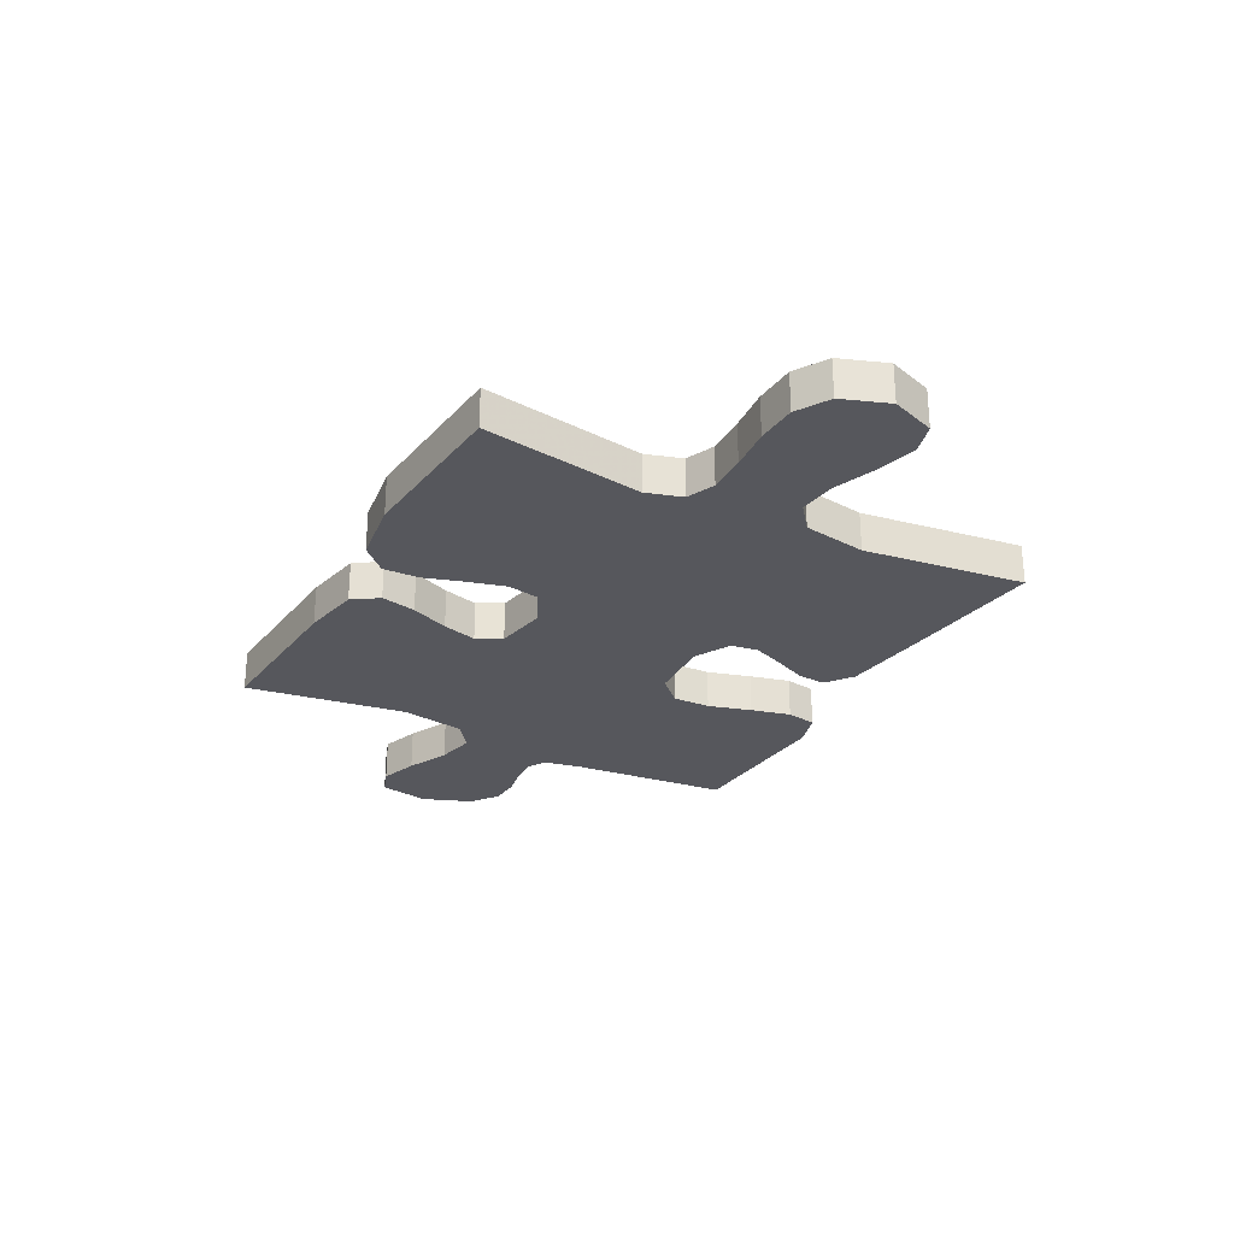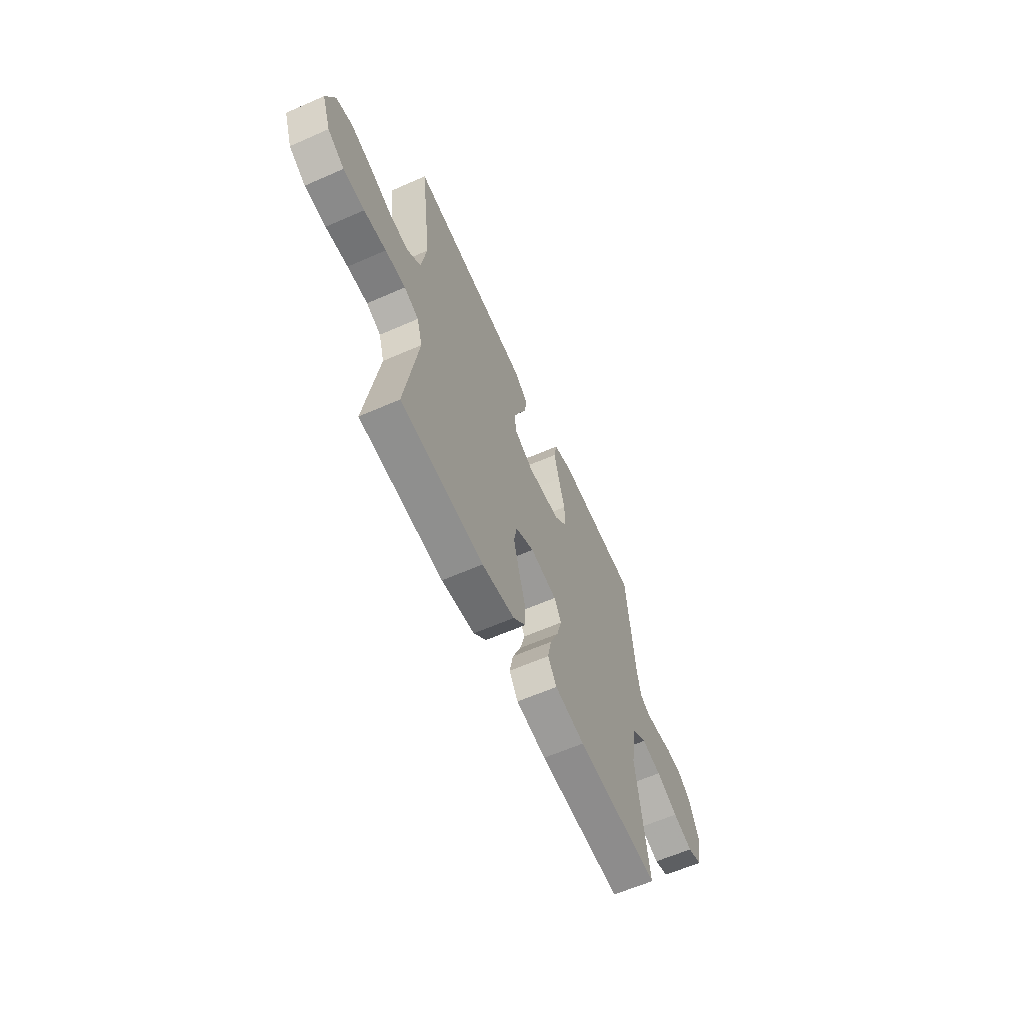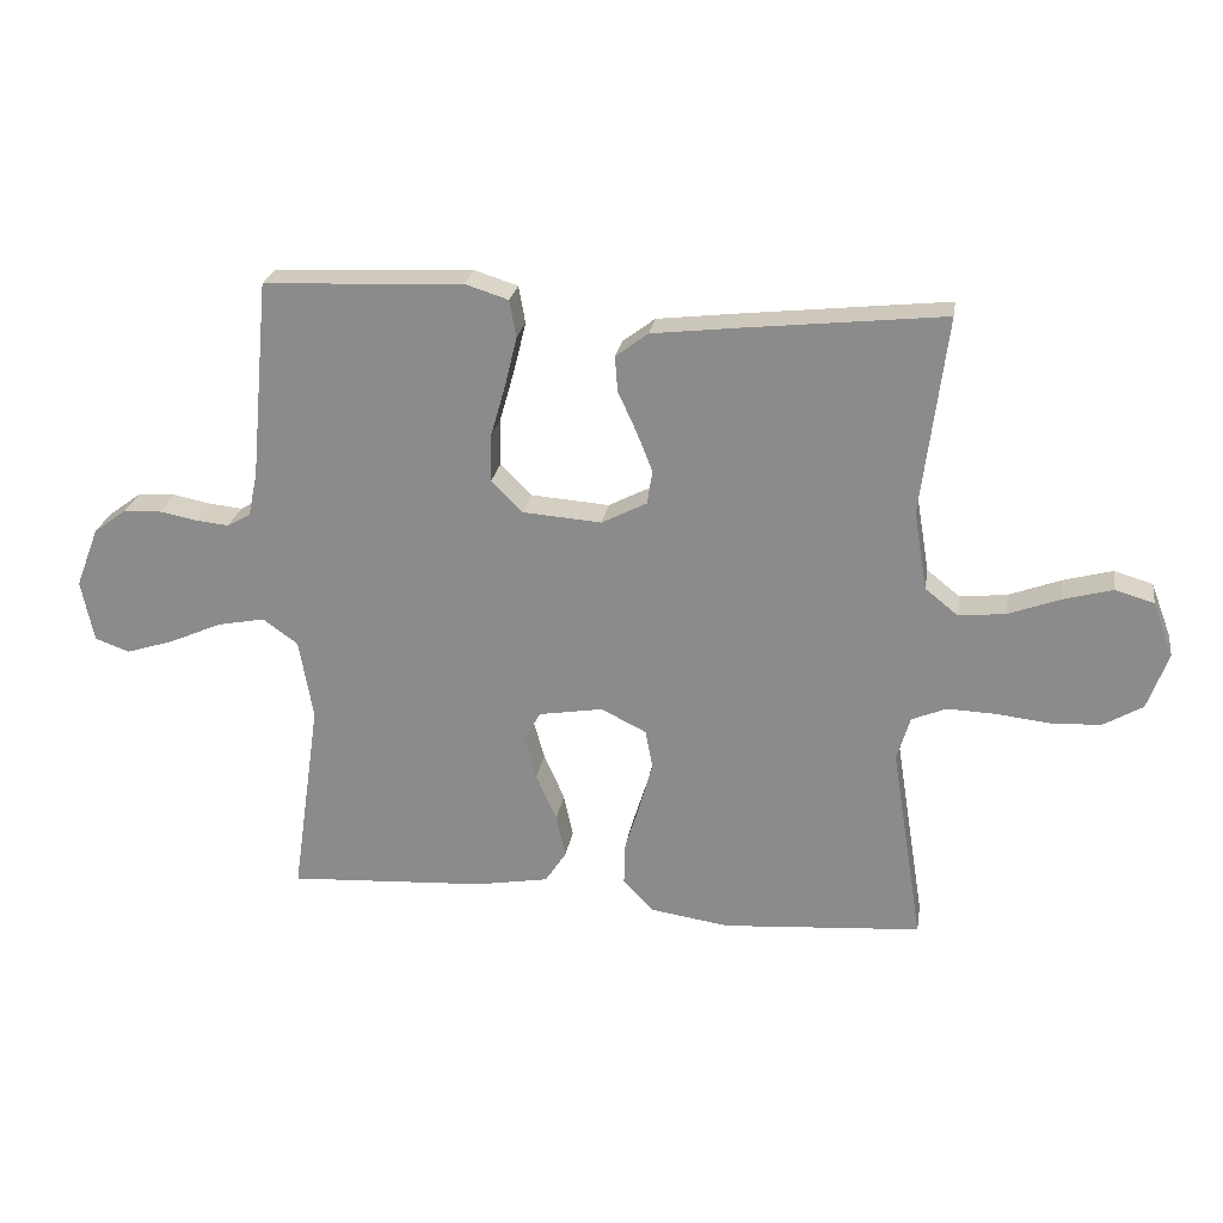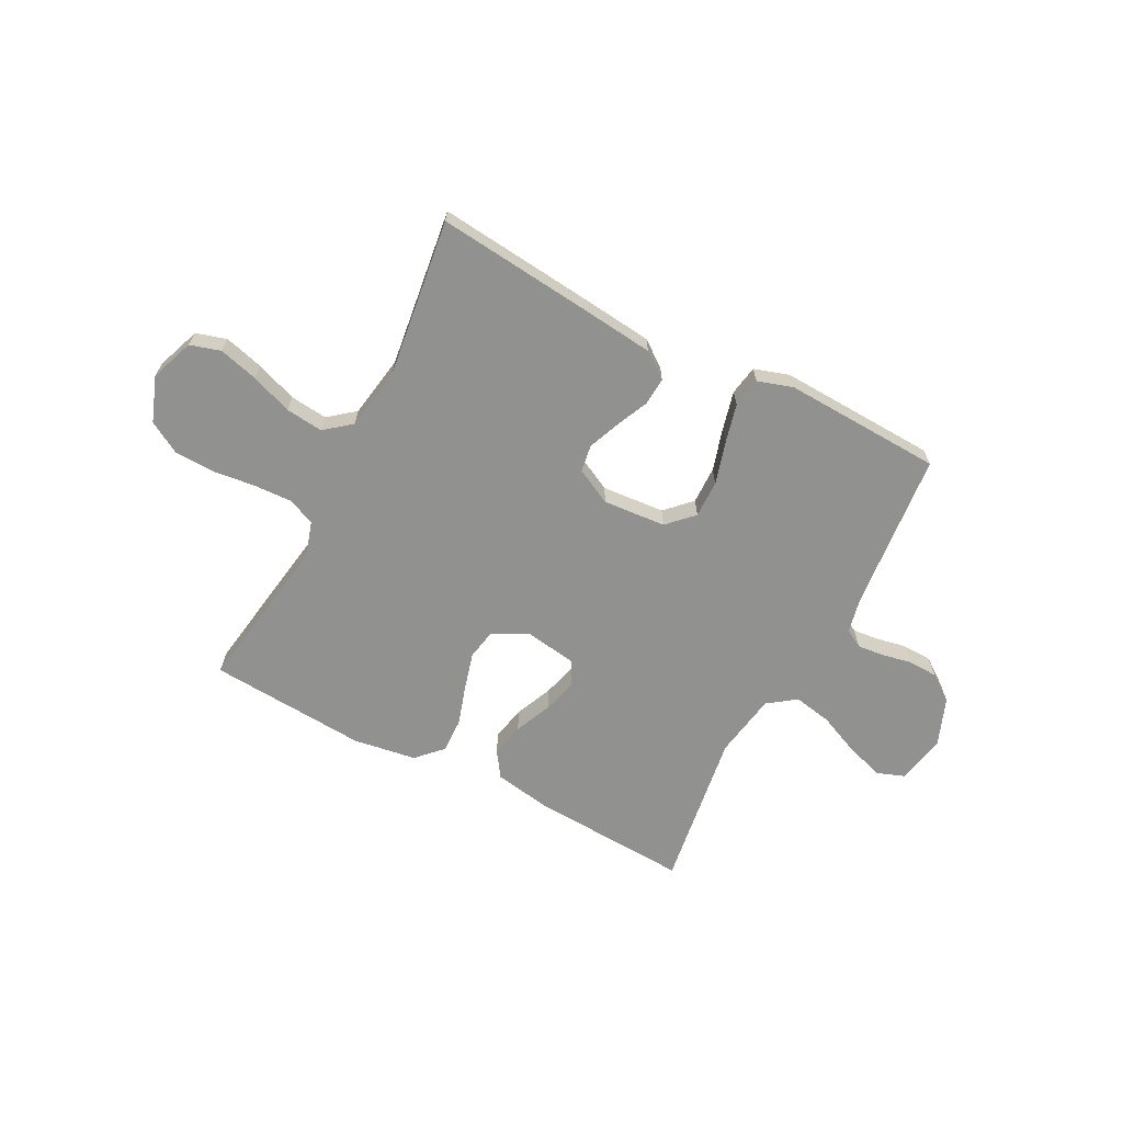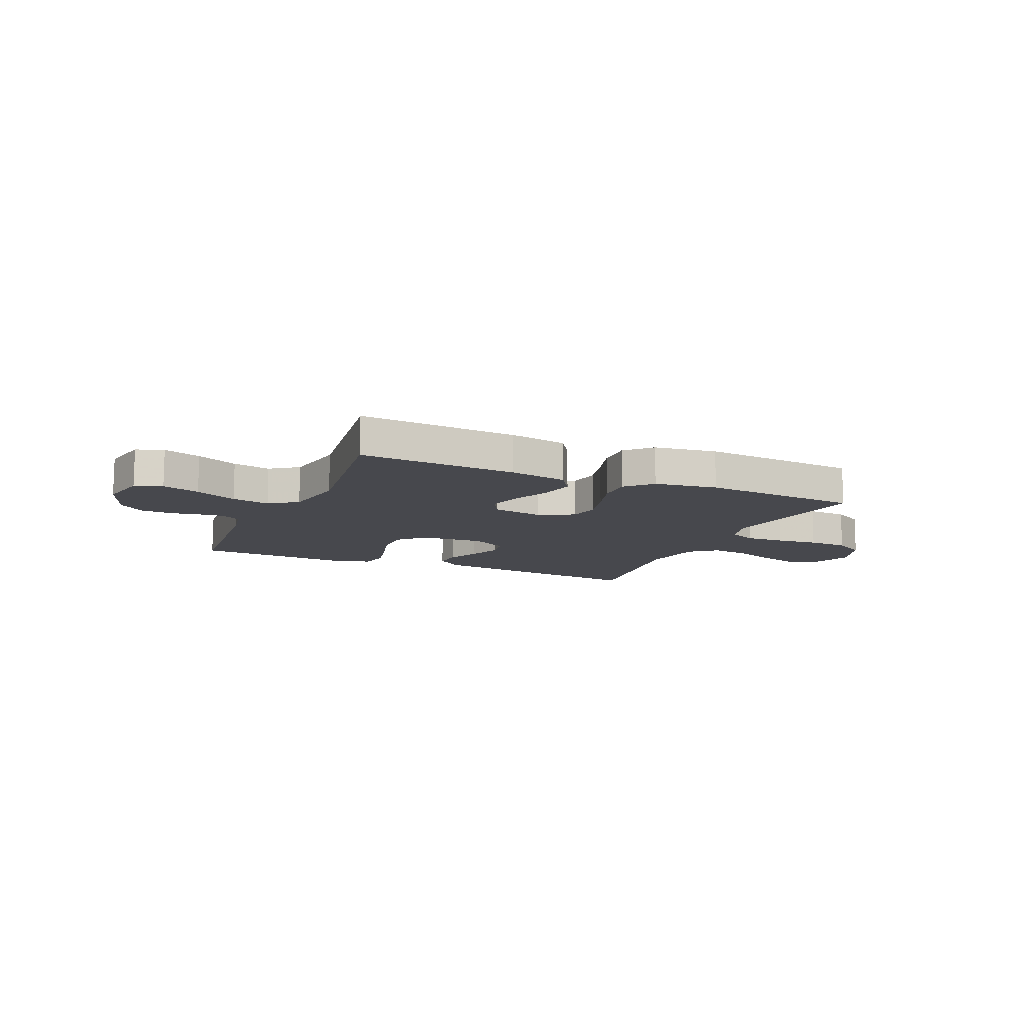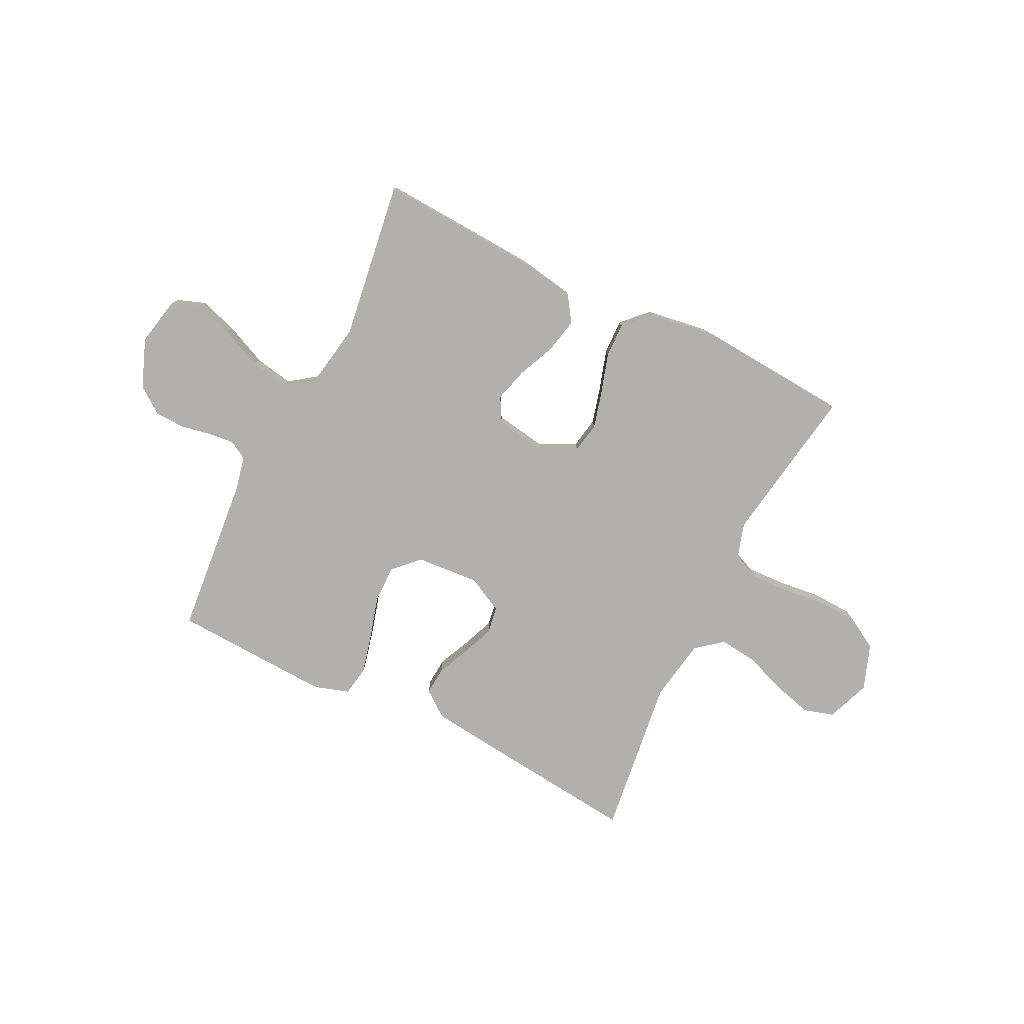
<metadata>
{"format":"obj","ext":"obj","renderer":"f3d","projection":"perspective","resolution":1024,"background":"white","views":[{"elev":-27.5,"azim":-118.5,"up":"+Y"},{"elev":-61.5,"azim":-65.9,"up":"+Z"},{"elev":24.4,"azim":-171.0,"up":"+Z"},{"elev":-65.9,"azim":-27.3,"up":"+Y"},{"elev":-11.7,"azim":156.1,"up":"+Y"},{"elev":-78.8,"azim":153.7,"up":"+Y"}]}
</metadata>
<code>
v -0.5 0.07 -0.5
v -0.452 0.07 -0.2
v -0.472 0.07 -0.134
v -0.524 0.07 -0.112
v -0.597 0.07 -0.115
v -0.677 0.07 -0.124
v -0.753 0.07 -0.121
v -0.813 0.07 -0.086
v -0.844 0.07 0
v -0.813 0.07 0.082
v -0.755 0.07 0.099
v -0.681 0.07 0.079
v -0.603 0.07 0.05
v -0.532 0.07 0.042
v -0.482 0.07 0.082
v -0.462 0.07 0.2
v -0.5 0.07 0.5
v -0.2 0.07 0.468
v -0.069 0.07 0.453
v -0.02 0.07 0.416
v -0.024 0.07 0.363
v -0.052 0.07 0.302
v -0.076 0.07 0.242
v -0.068 0.07 0.191
v 0 0.07 0.156
v 0.119 0.07 0.165
v 0.166 0.07 0.212
v 0.165 0.07 0.283
v 0.142 0.07 0.363
v 0.124 0.07 0.437
v 0.134 0.07 0.493
v 0.2 0.07 0.514
v 0.5 0.07 0.5
v 0.528 0.07 0.2
v 0.542 0.07 0.134
v 0.577 0.07 0.114
v 0.626 0.07 0.119
v 0.683 0.07 0.13
v 0.74 0.07 0.128
v 0.79 0.07 0.091
v 0.825 0.07 0
v 0.806 0.07 -0.093
v 0.754 0.07 -0.112
v 0.682 0.07 -0.089
v 0.603 0.07 -0.054
v 0.531 0.07 -0.04
v 0.478 0.07 -0.078
v 0.457 0.07 -0.2
v 0.5 0.07 -0.5
v 0.2 0.07 -0.483
v 0.091 0.07 -0.464
v 0.059 0.07 -0.416
v 0.073 0.07 -0.351
v 0.104 0.07 -0.28
v 0.122 0.07 -0.216
v 0.097 0.07 -0.17
v 0 0.07 -0.154
v -0.068 0.07 -0.188
v -0.079 0.07 -0.246
v -0.06 0.07 -0.317
v -0.037 0.07 -0.391
v -0.035 0.07 -0.457
v -0.081 0.07 -0.504
v -0.2 0.07 -0.522
v -0.5 0 -0.5
v -0.452 0 -0.2
v -0.472 0 -0.134
v -0.524 0 -0.112
v -0.597 0 -0.115
v -0.677 0 -0.124
v -0.753 0 -0.121
v -0.813 0 -0.086
v -0.844 0 0
v -0.813 0 0.082
v -0.755 0 0.099
v -0.681 0 0.079
v -0.603 0 0.05
v -0.532 0 0.042
v -0.482 0 0.082
v -0.462 0 0.2
v -0.5 0 0.5
v -0.2 0 0.468
v -0.069 0 0.453
v -0.02 0 0.416
v -0.024 0 0.363
v -0.052 0 0.302
v -0.076 0 0.242
v -0.068 0 0.191
v 0 0 0.156
v 0.119 0 0.165
v 0.166 0 0.212
v 0.165 0 0.283
v 0.142 0 0.363
v 0.124 0 0.437
v 0.134 0 0.493
v 0.2 0 0.514
v 0.5 0 0.5
v 0.528 0 0.2
v 0.542 0 0.134
v 0.577 0 0.114
v 0.626 0 0.119
v 0.683 0 0.13
v 0.74 0 0.128
v 0.79 0 0.091
v 0.825 0 0
v 0.806 0 -0.093
v 0.754 0 -0.112
v 0.682 0 -0.089
v 0.603 0 -0.054
v 0.531 0 -0.04
v 0.478 0 -0.078
v 0.457 0 -0.2
v 0.5 0 -0.5
v 0.2 0 -0.483
v 0.091 0 -0.464
v 0.059 0 -0.416
v 0.073 0 -0.351
v 0.104 0 -0.28
v 0.122 0 -0.216
v 0.097 0 -0.17
v 0 0 -0.154
v -0.068 0 -0.188
v -0.079 0 -0.246
v -0.06 0 -0.317
v -0.037 0 -0.391
v -0.035 0 -0.457
v -0.081 0 -0.504
v -0.2 0 -0.522
f 63 64 1 2
f 60 61 62 63
f 59 60 63 2
f 58 59 2 3
f 57 58 3 4
f 51 52 53 54
f 51 54 55
f 48 49 50 51
f 47 48 51 55
f 46 47 55 56
f 42 43 44 45
f 42 45 46
f 41 42 46
f 40 41 46
f 37 38 39 40
f 36 37 40 46
f 35 36 46 56
f 31 32 33 34
f 28 29 30 31
f 28 31 34 35
f 19 20 21 22
f 19 22 23
f 16 17 18 19
f 15 16 19 23
f 14 15 23 24
f 10 11 12 13
f 8 9 10 13
f 8 13 14
f 5 6 7 8
f 4 5 8 14
f 57 4 14 24
f 27 28 35
f 26 27 35 56
f 25 26 56 57
f 24 25 57
f 66 65 128 127
f 127 126 125 124
f 66 127 124 123
f 67 66 123 122
f 68 67 122 121
f 118 117 116 115
f 119 118 115
f 115 114 113 112
f 119 115 112 111
f 120 119 111 110
f 109 108 107 106
f 110 109 106
f 110 106 105
f 110 105 104
f 104 103 102 101
f 110 104 101 100
f 120 110 100 99
f 98 97 96 95
f 95 94 93 92
f 99 98 95 92
f 86 85 84 83
f 87 86 83
f 83 82 81 80
f 87 83 80 79
f 88 87 79 78
f 77 76 75 74
f 77 74 73 72
f 78 77 72
f 72 71 70 69
f 78 72 69 68
f 88 78 68 121
f 99 92 91
f 120 99 91 90
f 121 120 90 89
f 121 89 88
f 1 65 66 2
f 2 66 67 3
f 3 67 68 4
f 4 68 69 5
f 5 69 70 6
f 6 70 71 7
f 7 71 72 8
f 8 72 73 9
f 9 73 74 10
f 10 74 75 11
f 11 75 76 12
f 12 76 77 13
f 13 77 78 14
f 14 78 79 15
f 15 79 80 16
f 16 80 81 17
f 17 81 82 18
f 18 82 83 19
f 19 83 84 20
f 20 84 85 21
f 21 85 86 22
f 22 86 87 23
f 23 87 88 24
f 24 88 89 25
f 25 89 90 26
f 26 90 91 27
f 27 91 92 28
f 28 92 93 29
f 29 93 94 30
f 30 94 95 31
f 31 95 96 32
f 32 96 97 33
f 33 97 98 34
f 34 98 99 35
f 35 99 100 36
f 36 100 101 37
f 37 101 102 38
f 38 102 103 39
f 39 103 104 40
f 40 104 105 41
f 41 105 106 42
f 42 106 107 43
f 43 107 108 44
f 44 108 109 45
f 45 109 110 46
f 46 110 111 47
f 47 111 112 48
f 48 112 113 49
f 49 113 114 50
f 50 114 115 51
f 51 115 116 52
f 52 116 117 53
f 53 117 118 54
f 54 118 119 55
f 55 119 120 56
f 56 120 121 57
f 57 121 122 58
f 58 122 123 59
f 59 123 124 60
f 60 124 125 61
f 61 125 126 62
f 62 126 127 63
f 63 127 128 64
f 64 128 65 1

</code>
